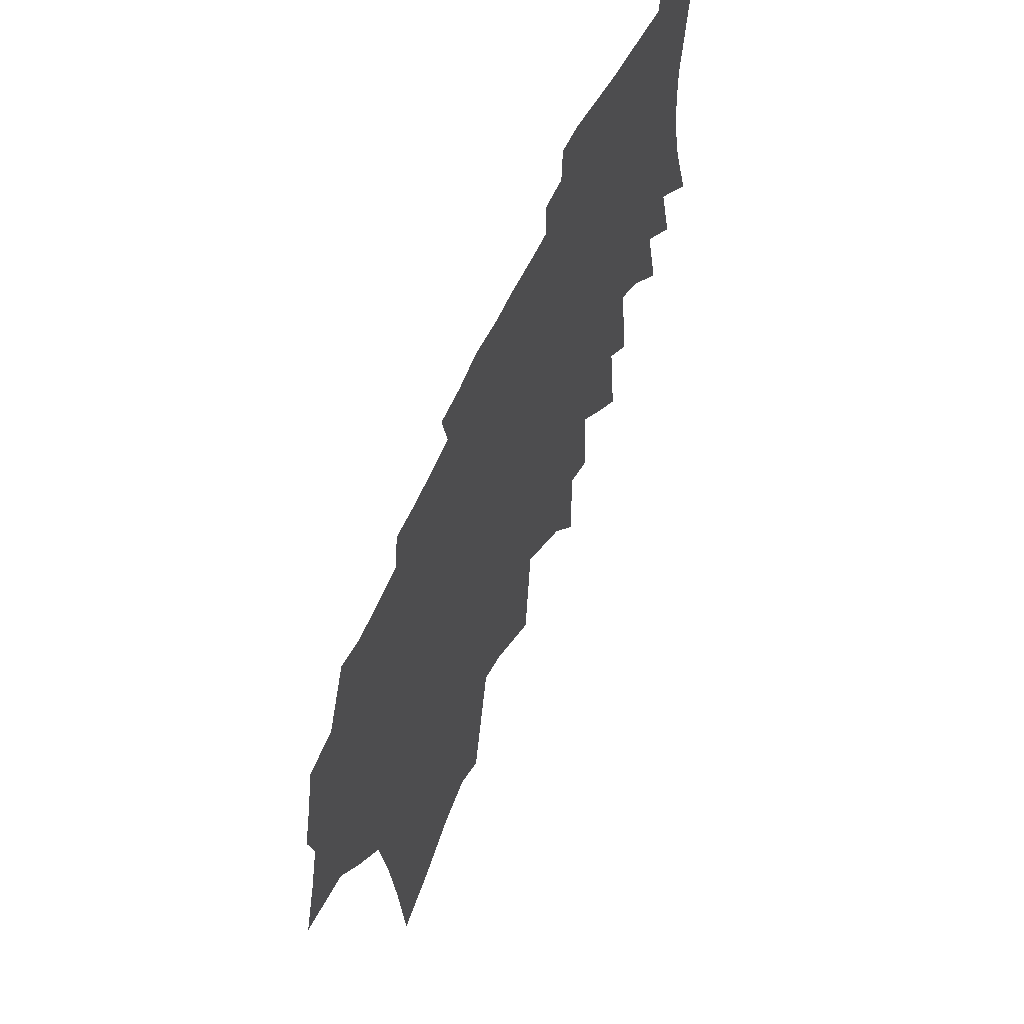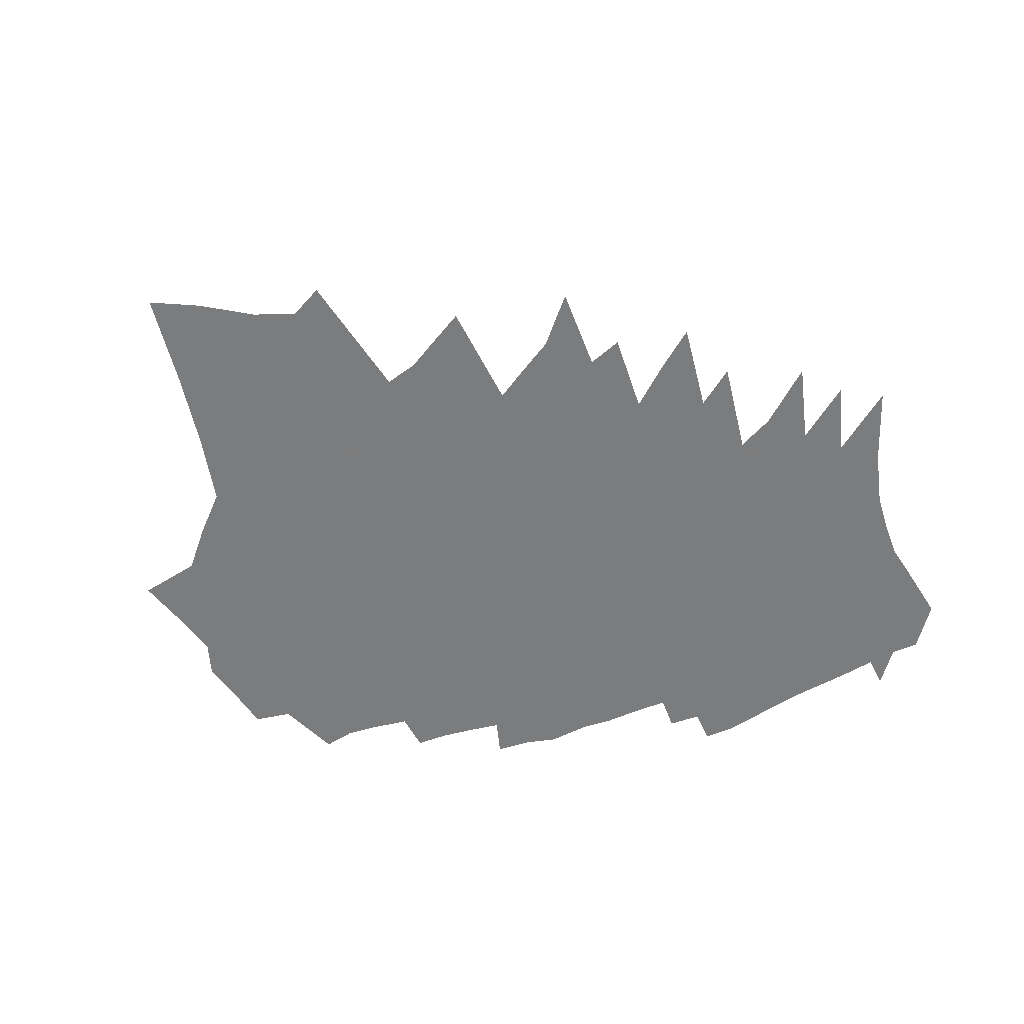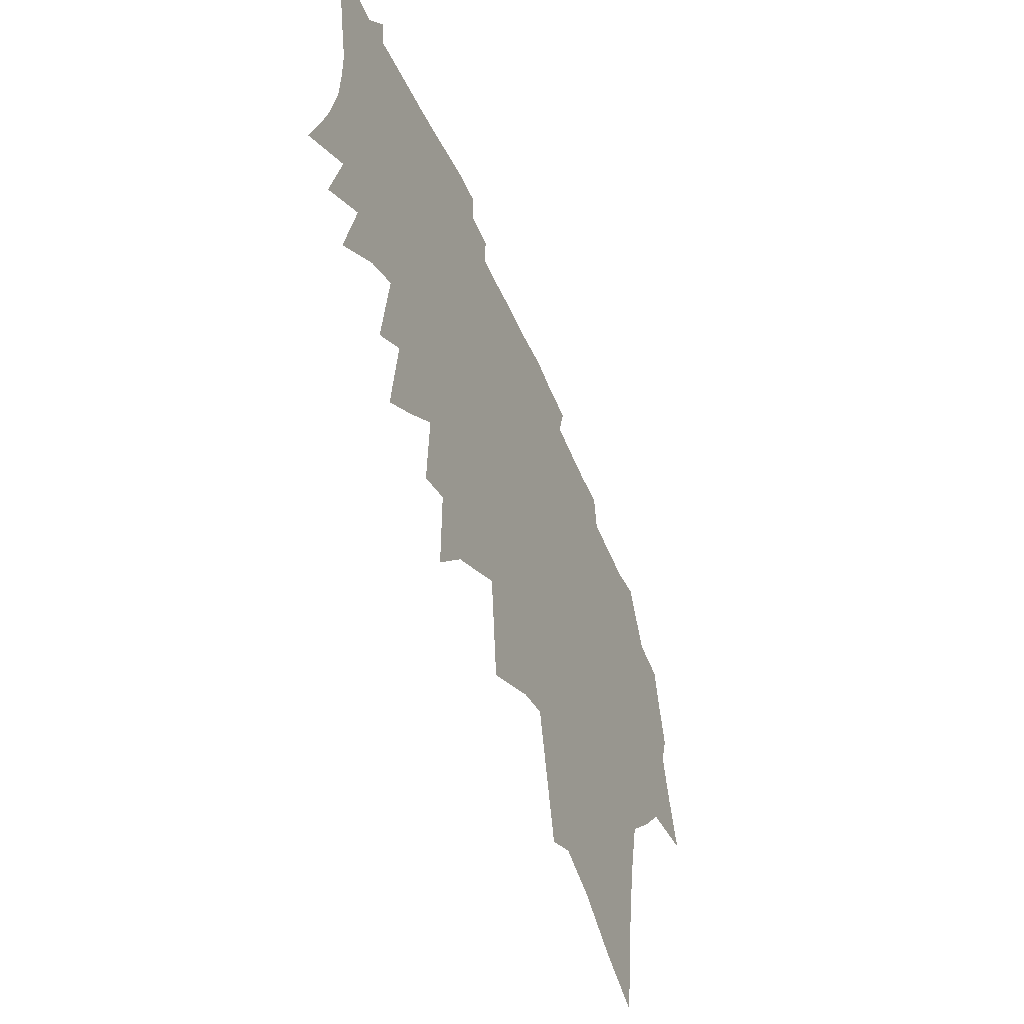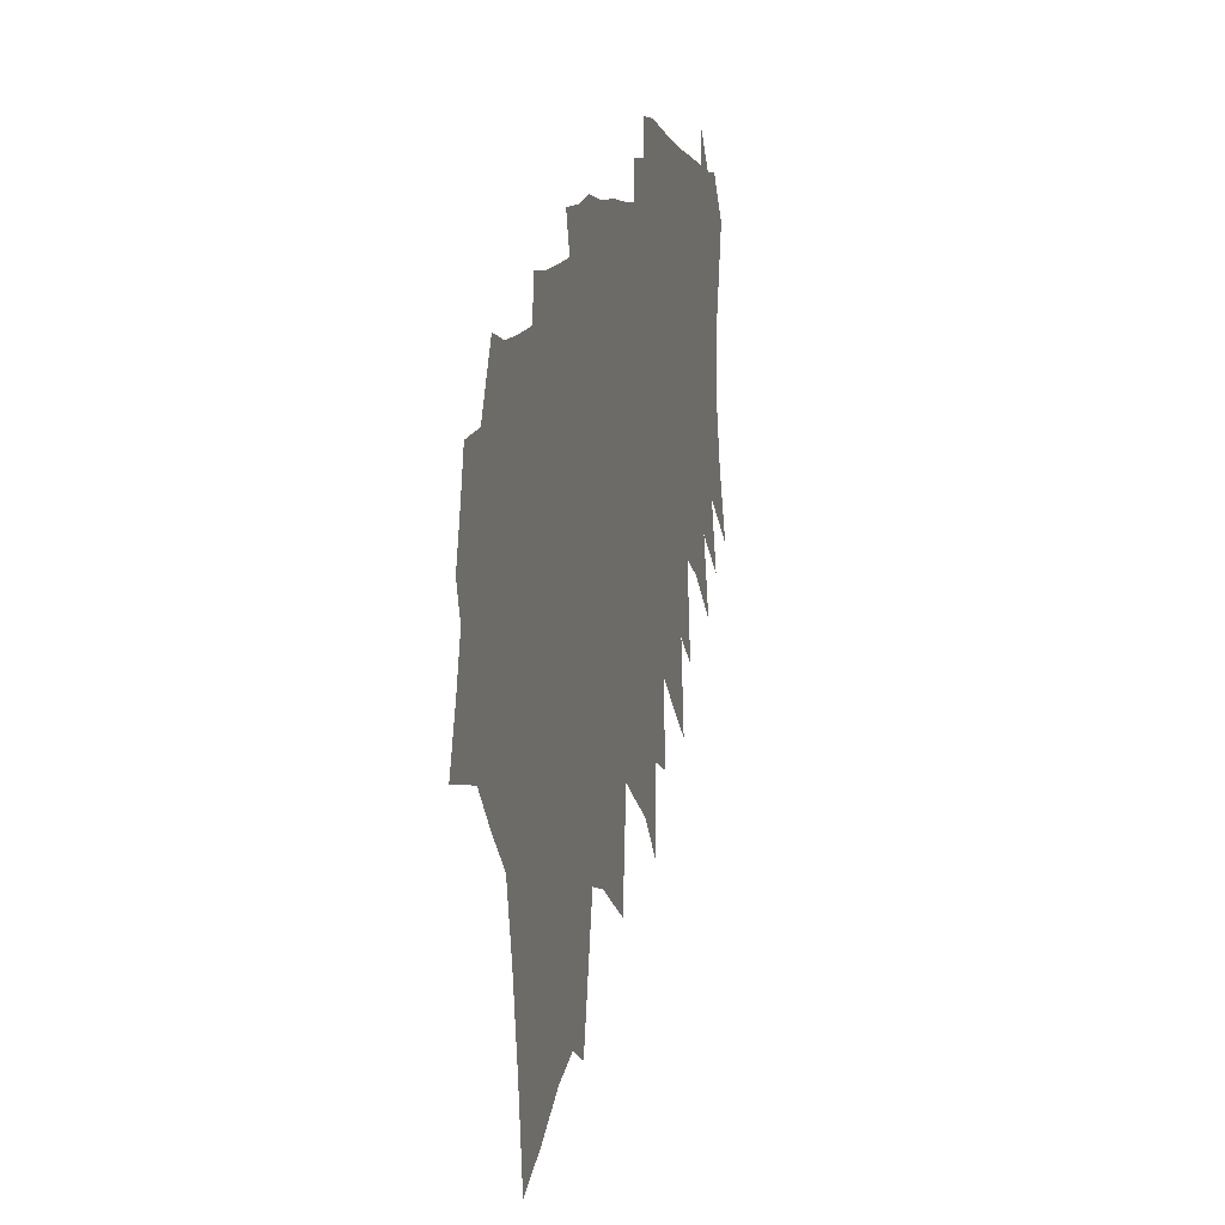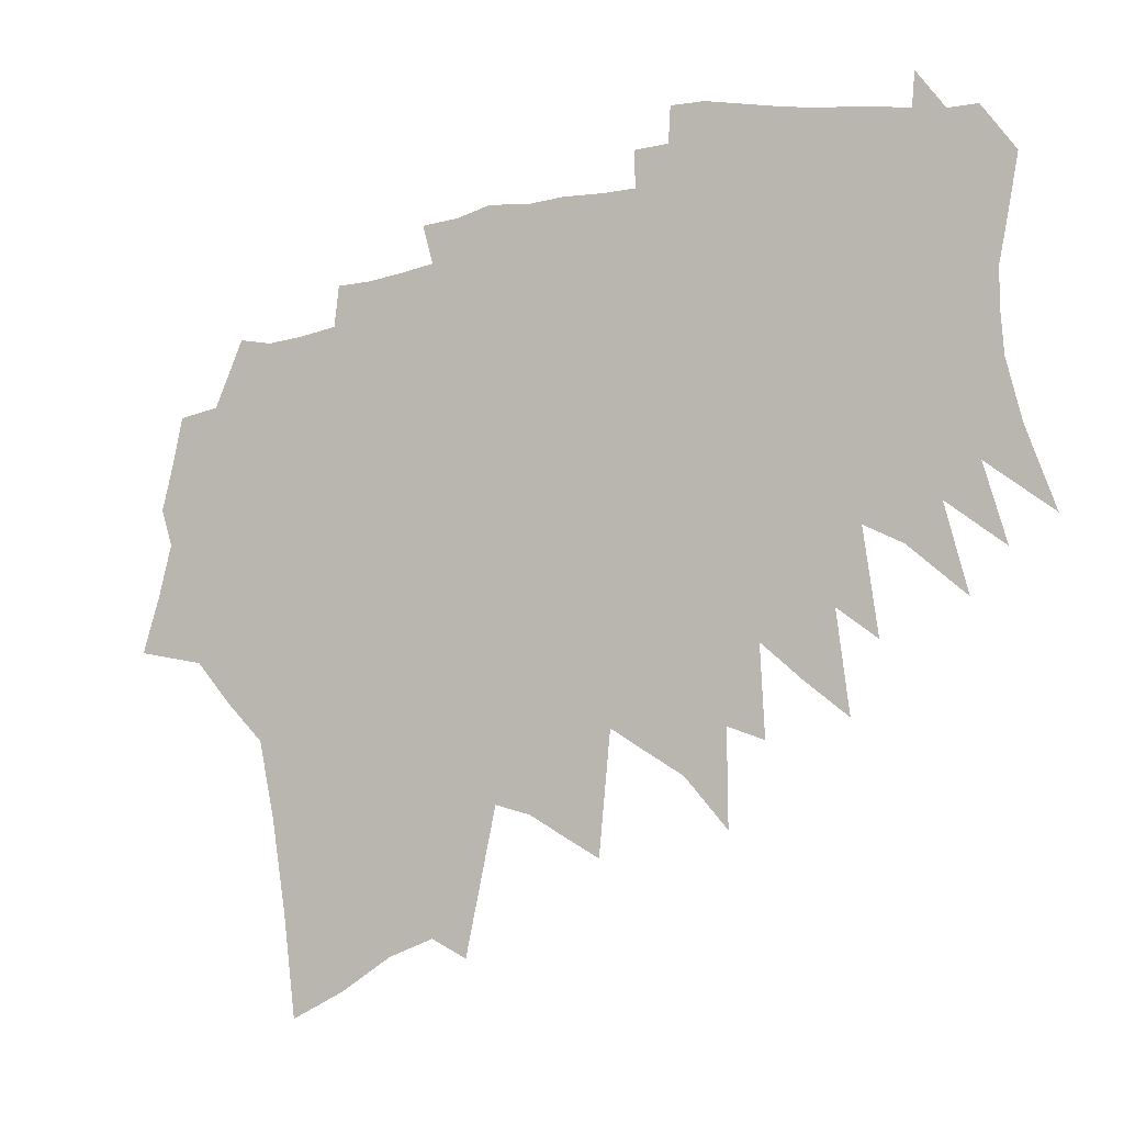
<metadata>
{"format":"obj","ext":"obj","renderer":"f3d","projection":"perspective","resolution":1024,"background":"white","views":[{"elev":55.5,"azim":-66.2,"up":"+Y"},{"elev":-58.7,"azim":21.6,"up":"+Z"},{"elev":-49.8,"azim":112.9,"up":"+Y"},{"elev":7.3,"azim":-76.1,"up":"+Y"},{"elev":-8.1,"azim":27.3,"up":"+Y"}]}
</metadata>
<code>
v 452.9 296 0
v 466.7 339.9 0
v 477 379.4 0
v 468 407.5 0
v 477.3 444.1 0
v 485 480 0
v 505.7 285.7 0
v 518.7 329.7 0
v 526.5 367.2 0
v 529 399.7 0
v 523.3 427.6 0
v 517.9 455.8 0
v 517.1 485.3 0
v 539.8 536.8 0
v 533.6 253.5 0
v 552 306 0
v 564.4 348.9 0
v 570.5 383.7 0
v 577.2 417.2 0
v 568.8 442.3 0
v 570.5 472.2 0
v 559.8 499.1 0
v 565.9 531.6 0
v 563.3 223.6 0
v 581.6 279.3 0
v 594.5 324.7 0
v 603.2 363.1 0
v 609.2 396.9 0
v 612.3 427.1 0
v 607.1 452.4 0
v 607.6 480.1 0
v 595.1 506.5 0
v 593.1 533.7 0
v 576 164.1 0
v 602.7 240.1 0
v 621.2 297.3 0
v 630.7 338 0
v 637.6 374 0
v 641.8 405.8 0
v 644.7 435.2 0
v 640.8 459.9 0
v 638.2 485.9 0
v 630.7 511.9 0
v 624.9 538.4 0
v 628.7 570.1 0
v 587.1 95.29 0
v 621.2 193.2 0
v 640.5 256.9 0
v 653 305.2 0
v 661.9 346.1 0
v 666 378.6 0
v 669.9 410.5 0
v 671.2 439.1 0
v 669.4 464.7 0
v 667.2 490.7 0
v 660.5 516.5 0
v 654.8 542.7 0
v 656 570.5 0
v 597.2 16.19 0
v 631 122.6 0
v 658.6 210.7 0
v 674.5 269.7 0
v 685 315.6 0
v 692.3 354.3 0
v 695.1 385 0
v 696.8 414 0
v 697.4 441.7 0
v 696.6 468.3 0
v 696.7 495 0
v 691.5 520.8 0
v 689.1 547.3 0
v 684.7 573.8 0
v 638.3 36.1 0
v 669 140.4 0
v 694.4 228.9 0
v 706.1 280.5 0
v 718.1 330.4 0
v 725.2 367.2 0
v 724.8 392.6 0
v 725.5 419.8 0
v 724.2 445.3 0
v 723.8 472 0
v 721.6 497.9 0
v 718.9 524.1 0
v 715.1 550.9 0
v 711.4 577.8 0
v 702.8 608.1 0
v 679.7 61.97 0
v 706.4 161.5 0
v 724.2 235.1 0
v 735.9 289.4 0
v 744.8 334.7 0
v 750 370.1 0
v 750.6 395.7 0
v 751.6 422.9 0
v 751.8 449.1 0
v 751.6 475.2 0
v 750.1 500.6 0
v 748 526.6 0
v 746.7 552.3 0
v 744 577.9 0
v 733 610.3 0
v 715 75 0
v 738.2 170 0
v 754.9 247.1 0
v 764.5 298.7 0
v 770.9 339.5 0
v 774.4 371.3 0
v 776 398.4 0
v 776.4 423.6 0
v 777 450.1 0
v 776.7 476 0
v 775.9 502.3 0
v 773.9 528.6 0
v 771.9 554.4 0
v 770.6 581.3 0
v 759.8 616.8 0
v 743.1 60.78 0
v 767 170.6 0
v 782.1 249 0
v 790.2 301.3 0
v 795.3 340.2 0
v 799 373.9 0
v 800.6 399.4 0
v 801.5 424.6 0
v 803.1 452.1 0
v 803.2 477.9 0
v 802.2 503.8 0
v 803.2 530.8 0
v 801.4 557.1 0
v 798 584.6 0
v 794.5 613.4 0
v 795.1 162.8 0
v 808.2 245.8 0
v 814.9 299.2 0
v 819.4 338.8 0
v 822.6 371.3 0
v 824.9 398.8 0
v 826.5 425.2 0
v 828.2 452.8 0
v 828.7 478.7 0
v 829 504.9 0
v 829.9 531.8 0
v 828.8 558.2 0
v 825.5 586.4 0
v 821.8 615.1 0
v 822.5 146.8 0
v 833.7 237.2 0
v 839.6 294.7 0
v 843.5 339.7 0
v 846.6 368.5 0
v 849.2 397.7 0
v 851.4 425.5 0
v 853.2 453.2 0
v 854.2 479 0
v 854.7 505.2 0
v 855.7 532.1 0
v 855.9 558.7 0
v 854.5 586.1 0
v 854.1 613.5 0
v 850.3 131 0
v 859.3 222.6 0
v 864.6 284.5 0
v 867.6 333.5 0
v 870.9 365 0
v 873.5 398.1 0
v 875.8 424.4 0
v 877.7 452.2 0
v 879.7 479.9 0
v 880.7 505.8 0
v 881.3 532 0
v 881.8 558.5 0
v 881.2 585.8 0
v 880.8 613.7 0
v 880 642.5 0
v 887.5 204.9 0
v 890.9 268.4 0
v 892.5 324.4 0
v 895.2 361.2 0
v 897.5 394.8 0
v 900.2 422.7 0
v 902.2 452.2 0
v 904.1 478.7 0
v 905.7 505.4 0
v 906.7 531.6 0
v 907.3 558.1 0
v 907.4 585.5 0
v 907.6 613.6 0
v 907.4 643.4 0
v 909.1 671.7 0
v 916.3 187.4 0
v 918.7 249.1 0
v 918 315.1 0
v 919.6 357.4 0
v 922.1 389.2 0
v 925.2 417.4 0
v 926.6 449.1 0
v 928.4 478.3 0
v 930.2 504.6 0
v 932.1 531 0
v 933.9 556.4 0
v 934.6 582.7 0
v 935.5 609.9 0
v 935.8 639.2 0
v 936 671 0
v 949.9 149 0
v 949.1 220.7 0
v 944.4 302.7 0
v 945.1 348.4 0
v 947.9 381.2 0
v 949.8 413.6 0
v 950.9 445.6 0
v 952.5 475.1 0
v 954.1 502.7 0
v 955.8 529.8 0
v 957.6 554.7 0
v 959.3 580.6 0
v 961 607.5 0
v 962.5 635.4 0
v 963.6 665 0
v 978 210.2 0
v 974.5 278 0
v 971.7 336.3 0
v 973.4 374.6 0
v 975 407.6 0
v 975.9 439.9 0
v 976.6 471.6 0
v 977.8 500.9 0
v 979.5 526.9 0
v 980.9 552.6 0
v 983.7 578.4 0
v 985.9 604.6 0
v 988.3 631.3 0
v 990.5 659.2 0
v 1008 249.3 0
v 1002 315 0
v 1000 365.2 0
v 999.3 406.2 0
v 999.4 440.6 0
v 999.8 471.9 0
v 1002 497.9 0
v 1003 524.9 0
v 1005 550 0
v 1008 575.5 0
v 1010 601.4 0
v 1013 627.6 0
v 1016 654.4 0
v 1041 223.3 0
v 1031 299 0
v 1025 361.5 0
v 1024 399.9 0
v 1023 437 0
v 1023 468.4 0
v 1025 494.6 0
v 1027 520.7 0
v 1030 546.3 0
v 1032 572.2 0
v 1036 598.1 0
v 1039 624.4 0
v 1042 651 0
v 1062 275.6 0
v 1051 354.9 0
v 1049 396.2 0
v 1048 431.1 0
v 1046 465 0
v 1048 492.1 0
v 1051 517 0
v 1056 542.1 0
v 1058 568.2 0
v 1061 594.4 0
v 1064 620.6 0
v 1066 647.5 0
v 1082 339.6 0
v 1076 387.3 0
v 1073 425.2 0
v 1072 457.3 0
v 1072 486.8 0
v 1076 512 0
v 1081 537.4 0
v 1083 564.2 0
v 1084 590.8 0
v 1088 616.7 0
v 1093 643.1 0
v 1095 669.6 0
v 1127 300.9 0
v 1109 367.3 0
v 1102 411.6 0
v 1102 444.9 0
v 1100 477.7 0
v 1101 506.4 0
v 1105 532.8 0
v 1109 559.3 0
v 1112 585.7 0
v 1117 612.1 0
v 1118 639.2 0
v 1154 332.9 0
v 1137 392.4 0
v 1131 433.9 0
v 1127 469.5 0
v 1127 500.4 0
v 1128 529.1 0
v 1132 555.1 0
v 1136 581 0
v 1143 607.4 0
v 1141 639 0
v 1189 353 0
v 1166 415.2 0
v 1155 461.6 0
v 1152 494.2 0
v 1152 524.3 0
v 1158 550.1 0
v 1163 576.2 0
v 1168 602.5 0
f 7 8 1
f 1 8 2
f 8 9 2
f 2 9 3
f 9 10 3
f 3 10 4
f 10 11 4
f 4 11 5
f 11 12 5
f 5 12 6
f 12 13 6
f 15 16 7
f 7 16 8
f 16 17 8
f 8 17 9
f 17 18 9
f 9 18 10
f 18 19 10
f 10 19 11
f 19 20 11
f 11 20 12
f 20 21 12
f 12 21 13
f 21 22 13
f 13 22 14
f 22 23 14
f 24 25 15
f 15 25 16
f 25 26 16
f 16 26 17
f 26 27 17
f 17 27 18
f 27 28 18
f 18 28 19
f 28 29 19
f 19 29 20
f 29 30 20
f 20 30 21
f 30 31 21
f 21 31 22
f 31 32 22
f 22 32 23
f 32 33 23
f 34 35 24
f 24 35 25
f 35 36 25
f 25 36 26
f 36 37 26
f 26 37 27
f 37 38 27
f 27 38 28
f 38 39 28
f 28 39 29
f 39 40 29
f 29 40 30
f 40 41 30
f 30 41 31
f 41 42 31
f 31 42 32
f 42 43 32
f 32 43 33
f 43 44 33
f 46 47 34
f 34 47 35
f 47 48 35
f 35 48 36
f 48 49 36
f 36 49 37
f 49 50 37
f 37 50 38
f 50 51 38
f 38 51 39
f 51 52 39
f 39 52 40
f 52 53 40
f 40 53 41
f 53 54 41
f 41 54 42
f 54 55 42
f 42 55 43
f 55 56 43
f 43 56 44
f 56 57 44
f 44 57 45
f 57 58 45
f 59 60 46
f 46 60 47
f 60 61 47
f 47 61 48
f 61 62 48
f 48 62 49
f 62 63 49
f 49 63 50
f 63 64 50
f 50 64 51
f 64 65 51
f 51 65 52
f 65 66 52
f 52 66 53
f 66 67 53
f 53 67 54
f 67 68 54
f 54 68 55
f 68 69 55
f 55 69 56
f 69 70 56
f 56 70 57
f 70 71 57
f 57 71 58
f 71 72 58
f 59 73 60
f 73 74 60
f 60 74 61
f 74 75 61
f 61 75 62
f 75 76 62
f 62 76 63
f 76 77 63
f 63 77 64
f 77 78 64
f 64 78 65
f 78 79 65
f 65 79 66
f 79 80 66
f 66 80 67
f 80 81 67
f 67 81 68
f 81 82 68
f 68 82 69
f 82 83 69
f 69 83 70
f 83 84 70
f 70 84 71
f 84 85 71
f 71 85 72
f 85 86 72
f 73 88 74
f 88 89 74
f 74 89 75
f 89 90 75
f 75 90 76
f 90 91 76
f 76 91 77
f 91 92 77
f 77 92 78
f 92 93 78
f 78 93 79
f 93 94 79
f 79 94 80
f 94 95 80
f 80 95 81
f 95 96 81
f 81 96 82
f 96 97 82
f 82 97 83
f 97 98 83
f 83 98 84
f 98 99 84
f 84 99 85
f 99 100 85
f 85 100 86
f 100 101 86
f 86 101 87
f 101 102 87
f 88 103 89
f 103 104 89
f 89 104 90
f 104 105 90
f 90 105 91
f 105 106 91
f 91 106 92
f 106 107 92
f 92 107 93
f 107 108 93
f 93 108 94
f 108 109 94
f 94 109 95
f 109 110 95
f 95 110 96
f 110 111 96
f 96 111 97
f 111 112 97
f 97 112 98
f 112 113 98
f 98 113 99
f 113 114 99
f 99 114 100
f 114 115 100
f 100 115 101
f 115 116 101
f 101 116 102
f 116 117 102
f 103 118 104
f 118 119 104
f 104 119 105
f 119 120 105
f 105 120 106
f 120 121 106
f 106 121 107
f 121 122 107
f 107 122 108
f 122 123 108
f 108 123 109
f 123 124 109
f 109 124 110
f 124 125 110
f 110 125 111
f 125 126 111
f 111 126 112
f 126 127 112
f 112 127 113
f 127 128 113
f 113 128 114
f 128 129 114
f 114 129 115
f 129 130 115
f 115 130 116
f 130 131 116
f 116 131 117
f 131 132 117
f 119 133 120
f 133 134 120
f 120 134 121
f 134 135 121
f 121 135 122
f 135 136 122
f 122 136 123
f 136 137 123
f 123 137 124
f 137 138 124
f 124 138 125
f 138 139 125
f 125 139 126
f 139 140 126
f 126 140 127
f 140 141 127
f 127 141 128
f 141 142 128
f 128 142 129
f 142 143 129
f 129 143 130
f 143 144 130
f 130 144 131
f 144 145 131
f 131 145 132
f 145 146 132
f 133 147 134
f 147 148 134
f 134 148 135
f 148 149 135
f 135 149 136
f 149 150 136
f 136 150 137
f 150 151 137
f 137 151 138
f 151 152 138
f 138 152 139
f 152 153 139
f 139 153 140
f 153 154 140
f 140 154 141
f 154 155 141
f 141 155 142
f 155 156 142
f 142 156 143
f 156 157 143
f 143 157 144
f 157 158 144
f 144 158 145
f 158 159 145
f 145 159 146
f 159 160 146
f 147 161 148
f 161 162 148
f 148 162 149
f 162 163 149
f 149 163 150
f 163 164 150
f 150 164 151
f 164 165 151
f 151 165 152
f 165 166 152
f 152 166 153
f 166 167 153
f 153 167 154
f 167 168 154
f 154 168 155
f 168 169 155
f 155 169 156
f 169 170 156
f 156 170 157
f 170 171 157
f 157 171 158
f 171 172 158
f 158 172 159
f 172 173 159
f 159 173 160
f 173 174 160
f 162 176 163
f 176 177 163
f 163 177 164
f 177 178 164
f 164 178 165
f 178 179 165
f 165 179 166
f 179 180 166
f 166 180 167
f 180 181 167
f 167 181 168
f 181 182 168
f 168 182 169
f 182 183 169
f 169 183 170
f 183 184 170
f 170 184 171
f 184 185 171
f 171 185 172
f 185 186 172
f 172 186 173
f 186 187 173
f 173 187 174
f 187 188 174
f 174 188 175
f 188 189 175
f 176 191 177
f 191 192 177
f 177 192 178
f 192 193 178
f 178 193 179
f 193 194 179
f 179 194 180
f 194 195 180
f 180 195 181
f 195 196 181
f 181 196 182
f 196 197 182
f 182 197 183
f 197 198 183
f 183 198 184
f 198 199 184
f 184 199 185
f 199 200 185
f 185 200 186
f 200 201 186
f 186 201 187
f 201 202 187
f 187 202 188
f 202 203 188
f 188 203 189
f 203 204 189
f 189 204 190
f 204 205 190
f 191 206 192
f 206 207 192
f 192 207 193
f 207 208 193
f 193 208 194
f 208 209 194
f 194 209 195
f 209 210 195
f 195 210 196
f 210 211 196
f 196 211 197
f 211 212 197
f 197 212 198
f 212 213 198
f 198 213 199
f 213 214 199
f 199 214 200
f 214 215 200
f 200 215 201
f 215 216 201
f 201 216 202
f 216 217 202
f 202 217 203
f 217 218 203
f 203 218 204
f 218 219 204
f 204 219 205
f 219 220 205
f 207 221 208
f 221 222 208
f 208 222 209
f 222 223 209
f 209 223 210
f 223 224 210
f 210 224 211
f 224 225 211
f 211 225 212
f 225 226 212
f 212 226 213
f 226 227 213
f 213 227 214
f 227 228 214
f 214 228 215
f 228 229 215
f 215 229 216
f 229 230 216
f 216 230 217
f 230 231 217
f 217 231 218
f 231 232 218
f 218 232 219
f 232 233 219
f 219 233 220
f 233 234 220
f 222 235 223
f 235 236 223
f 223 236 224
f 236 237 224
f 224 237 225
f 237 238 225
f 225 238 226
f 238 239 226
f 226 239 227
f 239 240 227
f 227 240 228
f 240 241 228
f 228 241 229
f 241 242 229
f 229 242 230
f 242 243 230
f 230 243 231
f 243 244 231
f 231 244 232
f 244 245 232
f 232 245 233
f 245 246 233
f 233 246 234
f 246 247 234
f 235 248 236
f 248 249 236
f 236 249 237
f 249 250 237
f 237 250 238
f 250 251 238
f 238 251 239
f 251 252 239
f 239 252 240
f 252 253 240
f 240 253 241
f 253 254 241
f 241 254 242
f 254 255 242
f 242 255 243
f 255 256 243
f 243 256 244
f 256 257 244
f 244 257 245
f 257 258 245
f 245 258 246
f 258 259 246
f 246 259 247
f 259 260 247
f 249 261 250
f 261 262 250
f 250 262 251
f 262 263 251
f 251 263 252
f 263 264 252
f 252 264 253
f 264 265 253
f 253 265 254
f 265 266 254
f 254 266 255
f 266 267 255
f 255 267 256
f 267 268 256
f 256 268 257
f 268 269 257
f 257 269 258
f 269 270 258
f 258 270 259
f 270 271 259
f 259 271 260
f 271 272 260
f 262 273 263
f 273 274 263
f 263 274 264
f 274 275 264
f 264 275 265
f 275 276 265
f 265 276 266
f 276 277 266
f 266 277 267
f 277 278 267
f 267 278 268
f 278 279 268
f 268 279 269
f 279 280 269
f 269 280 270
f 280 281 270
f 270 281 271
f 281 282 271
f 271 282 272
f 282 283 272
f 273 285 274
f 285 286 274
f 274 286 275
f 286 287 275
f 275 287 276
f 287 288 276
f 276 288 277
f 288 289 277
f 277 289 278
f 289 290 278
f 278 290 279
f 290 291 279
f 279 291 280
f 291 292 280
f 280 292 281
f 292 293 281
f 281 293 282
f 293 294 282
f 282 294 283
f 294 295 283
f 283 295 284
f 286 296 287
f 296 297 287
f 287 297 288
f 297 298 288
f 288 298 289
f 298 299 289
f 289 299 290
f 299 300 290
f 290 300 291
f 300 301 291
f 291 301 292
f 301 302 292
f 292 302 293
f 302 303 293
f 293 303 294
f 303 304 294
f 294 304 295
f 304 305 295
f 297 306 298
f 306 307 298
f 298 307 299
f 307 308 299
f 299 308 300
f 308 309 300
f 300 309 301
f 309 310 301
f 301 310 302
f 310 311 302
f 302 311 303
f 311 312 303
f 303 312 304
f 312 313 304
f 304 313 305

</code>
